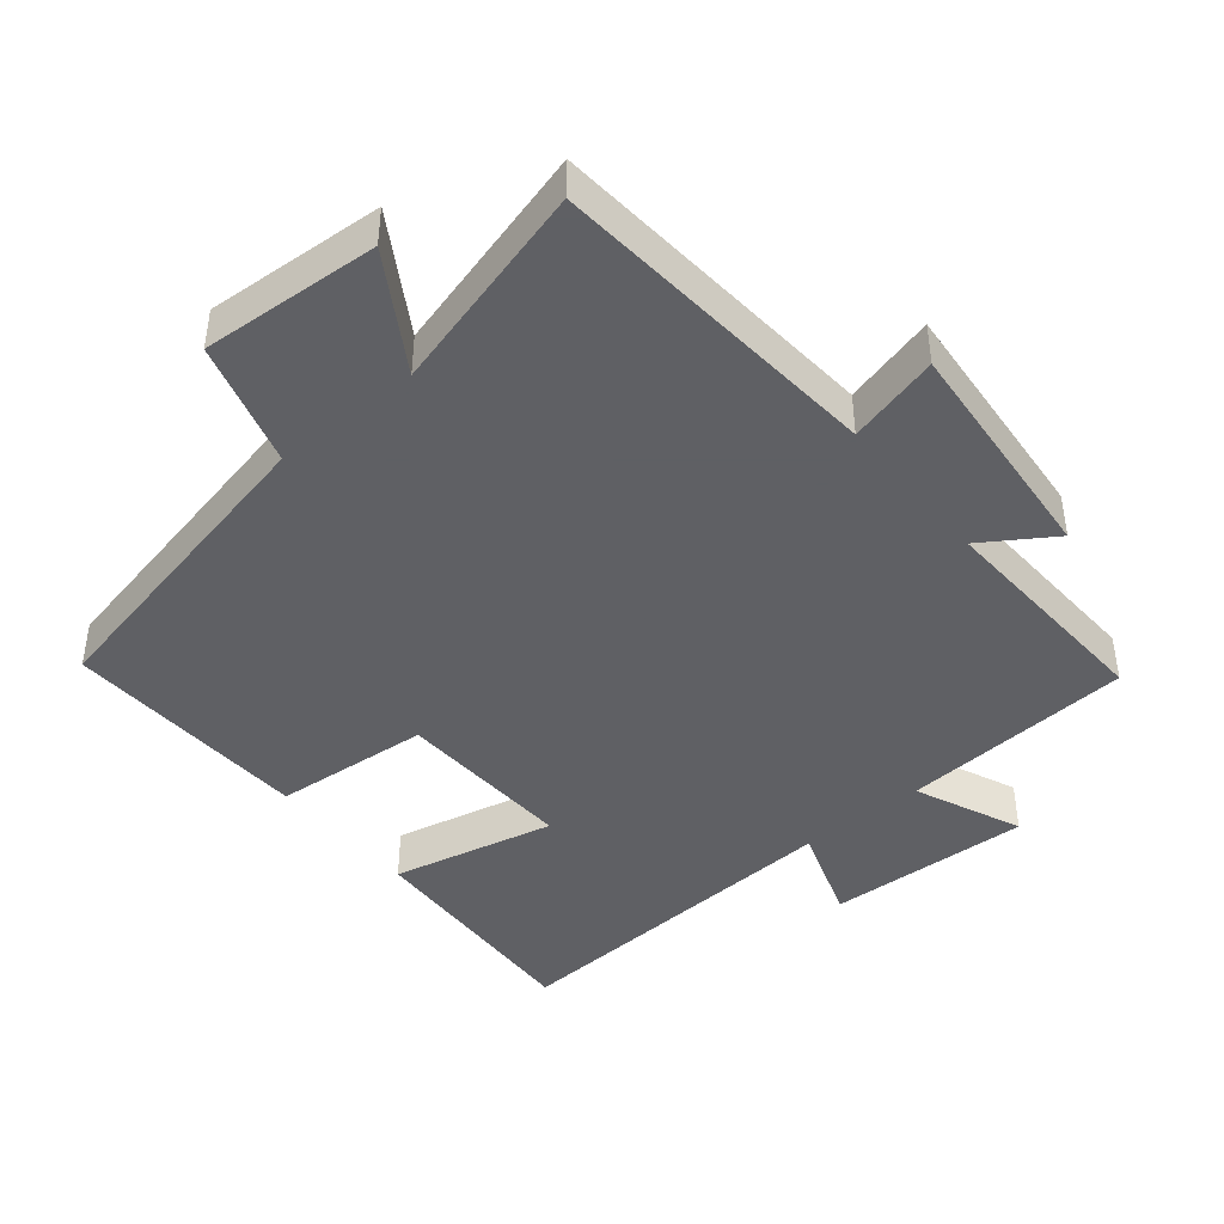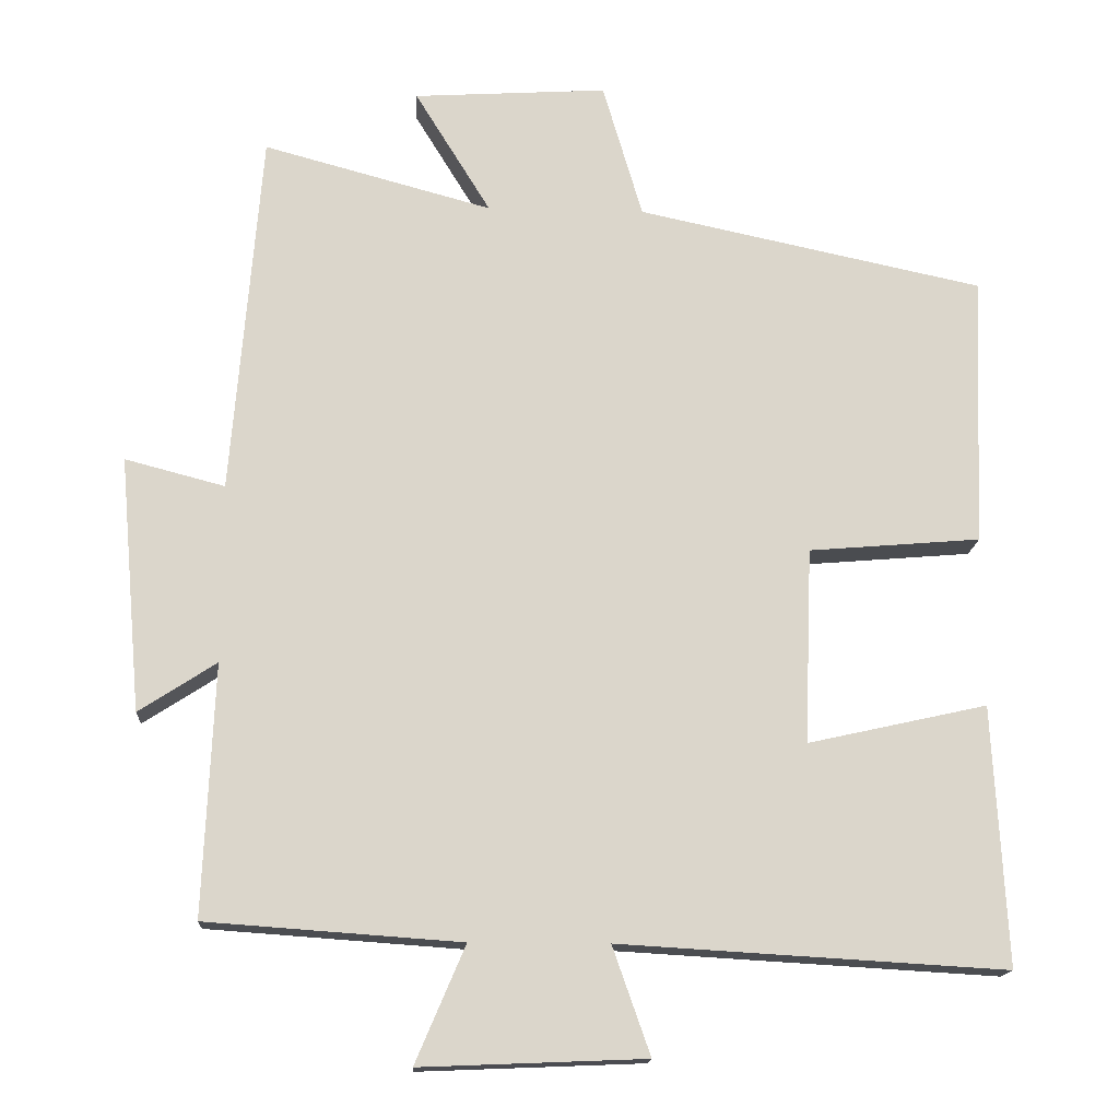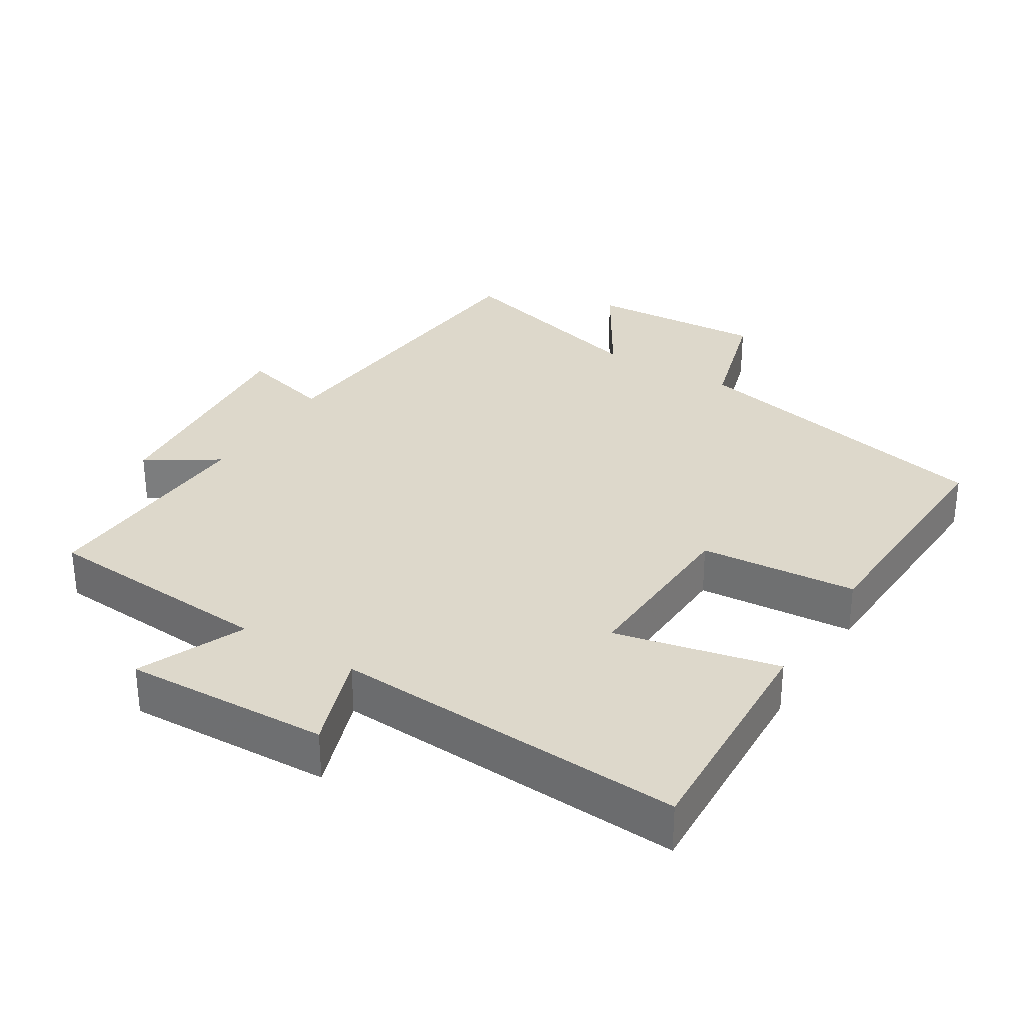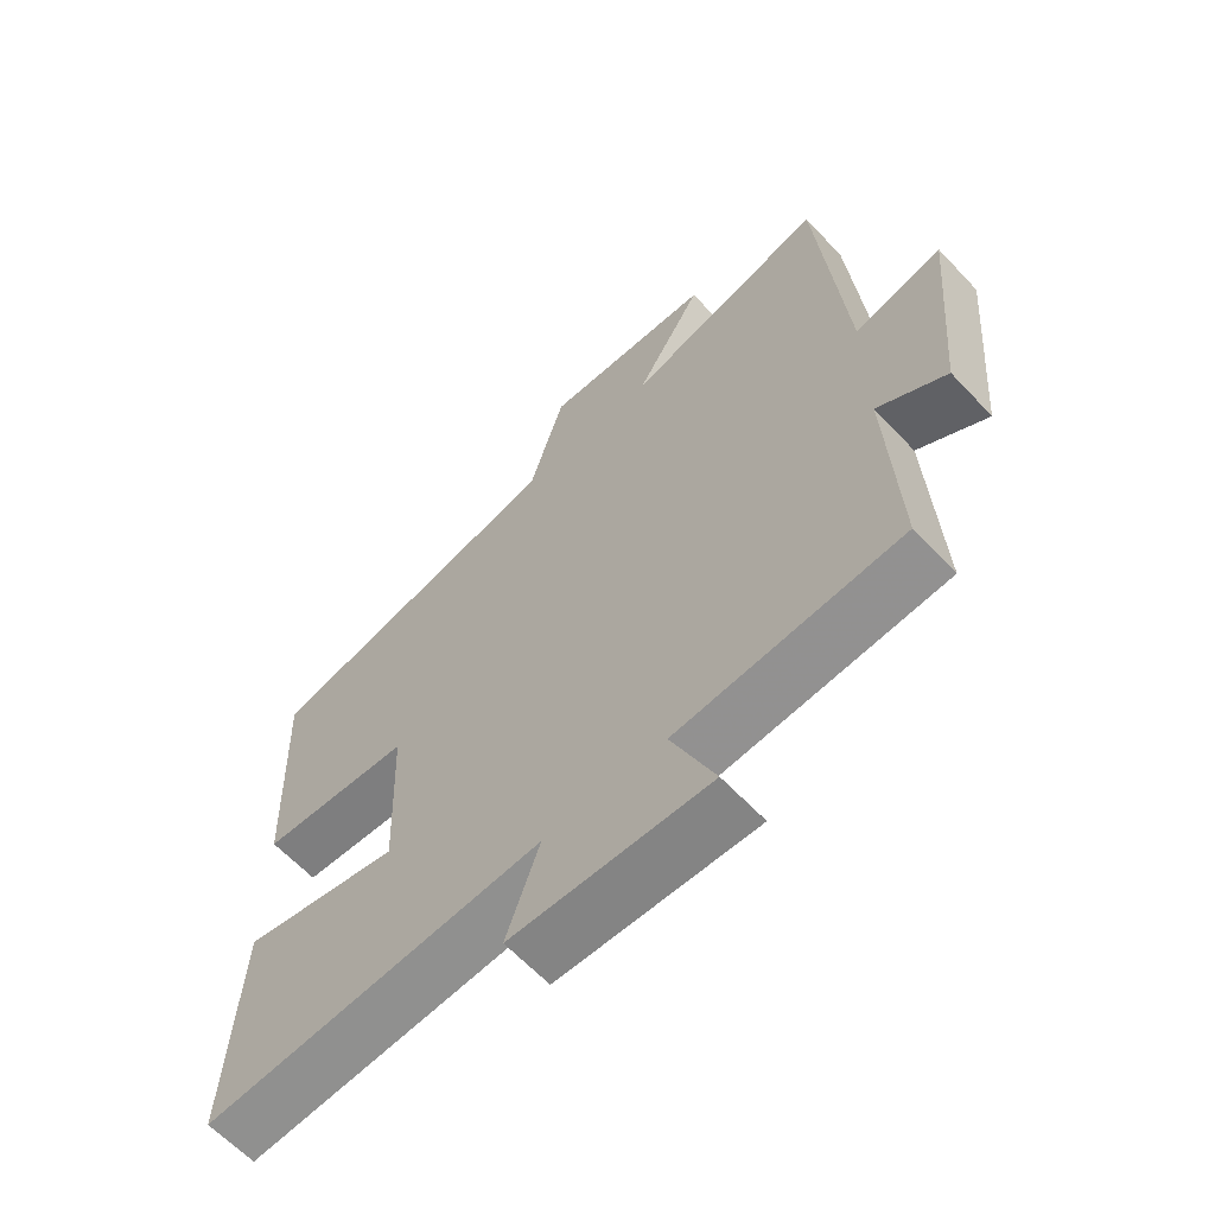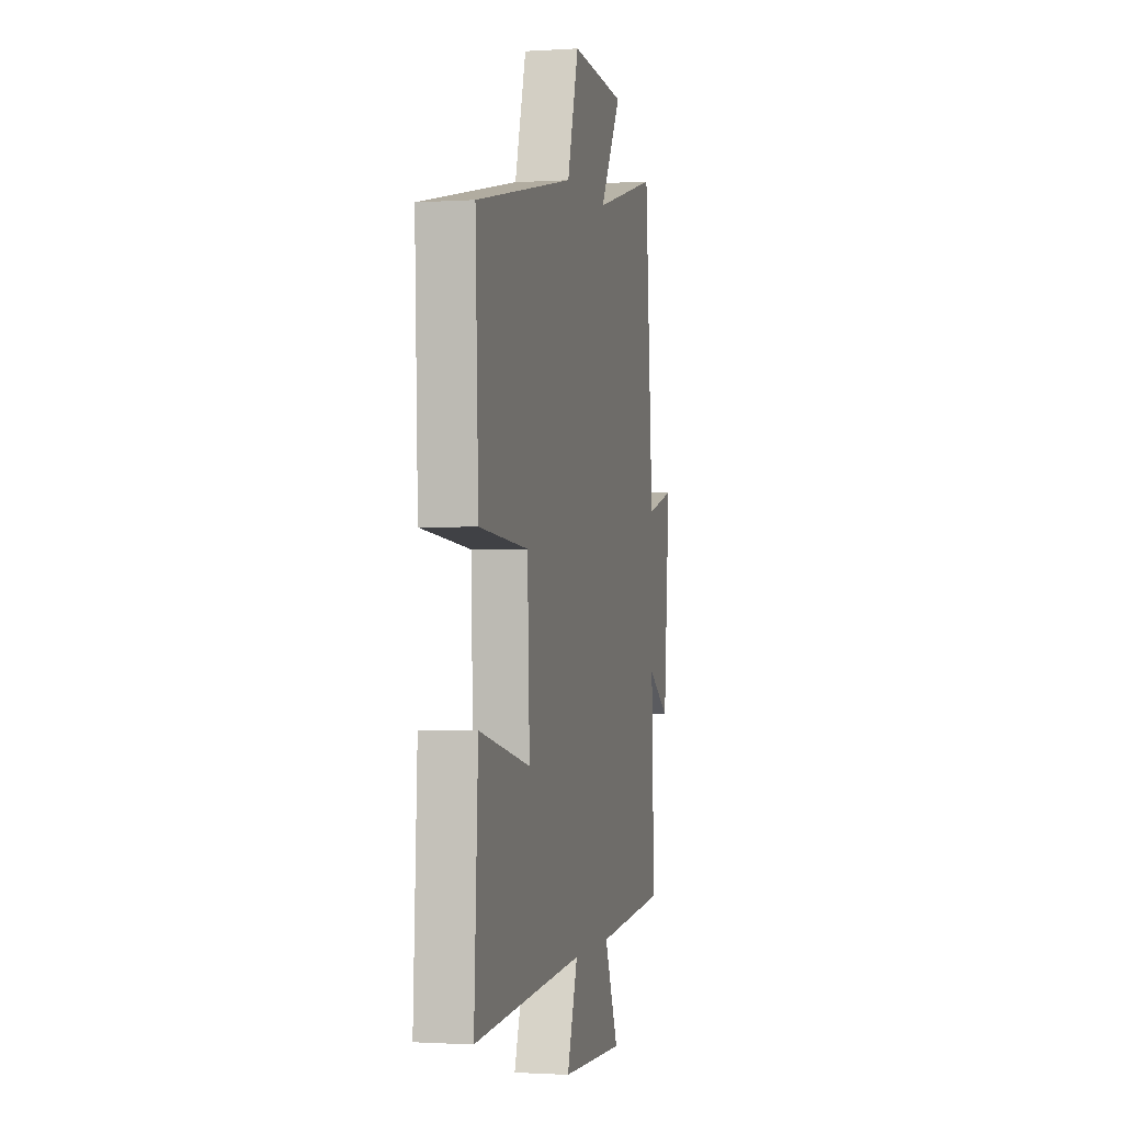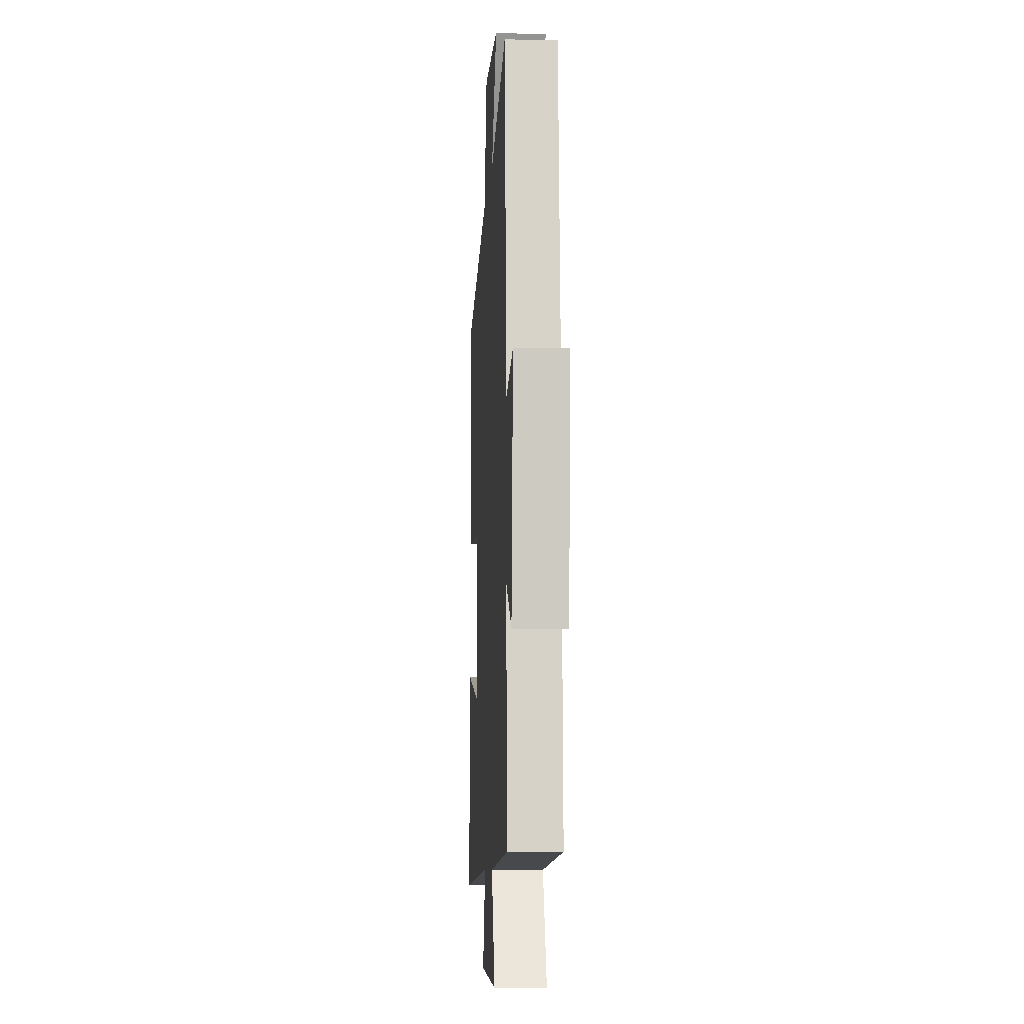
<metadata>
{"format":"obj","ext":"obj","renderer":"f3d","projection":"perspective","resolution":1024,"background":"white","views":[{"elev":-43.2,"azim":39.4,"up":"+Y"},{"elev":-15.8,"azim":176.7,"up":"+Z"},{"elev":31.1,"azim":-148.1,"up":"+Y"},{"elev":-63.1,"azim":43.2,"up":"+Z"},{"elev":-1.2,"azim":-76.9,"up":"+Z"},{"elev":-8.3,"azim":86.4,"up":"+Z"}]}
</metadata>
<code>
v 0.461 0.07 0.583
v 0.5 0.07 0.096
v 0.633 0.07 0.131
v 0.603 0.07 -0.209
v 0.5 0.07 -0.142
v 0.514 0.07 -0.476
v 0.176 0.07 -0.5
v 0.242 0.07 -0.655
v -0.056 0.07 -0.643
v -0.006 0.07 -0.5
v -0.518 0.07 -0.53
v -0.5 0.07 -0.186
v -0.262 0.07 -0.239
v -0.272 0.07 0.021
v -0.5 0.07 0.04
v -0.514 0.07 0.402
v -0.054 0.07 0.5
v -0.001 0.07 0.681
v 0.257 0.07 0.665
v 0.156 0.07 0.5
v 0.461 0 0.583
v 0.5 0 0.096
v 0.633 0 0.131
v 0.603 0 -0.209
v 0.5 0 -0.142
v 0.514 0 -0.476
v 0.176 0 -0.5
v 0.242 0 -0.655
v -0.056 0 -0.643
v -0.006 0 -0.5
v -0.518 0 -0.53
v -0.5 0 -0.186
v -0.262 0 -0.239
v -0.272 0 0.021
v -0.5 0 0.04
v -0.514 0 0.402
v -0.054 0 0.5
v -0.001 0 0.681
v 0.257 0 0.665
v 0.156 0 0.5
f 17 18 19 20
f 16 17 20
f 15 16 20
f 14 15 20
f 20 1 2
f 14 20 2
f 13 14 2
f 10 11 12 13
f 10 13 2 3
f 7 8 9 10
f 5 6 7 10
f 5 10 3
f 3 4 5
f 40 39 38 37
f 40 37 36
f 40 36 35
f 40 35 34
f 22 21 40
f 22 40 34
f 22 34 33
f 33 32 31 30
f 23 22 33 30
f 30 29 28 27
f 30 27 26 25
f 23 30 25
f 25 24 23
f 1 21 22 2
f 2 22 23 3
f 3 23 24 4
f 4 24 25 5
f 5 25 26 6
f 6 26 27 7
f 7 27 28 8
f 8 28 29 9
f 9 29 30 10
f 10 30 31 11
f 11 31 32 12
f 12 32 33 13
f 13 33 34 14
f 14 34 35 15
f 15 35 36 16
f 16 36 37 17
f 17 37 38 18
f 18 38 39 19
f 19 39 40 20
f 20 40 21 1

</code>
